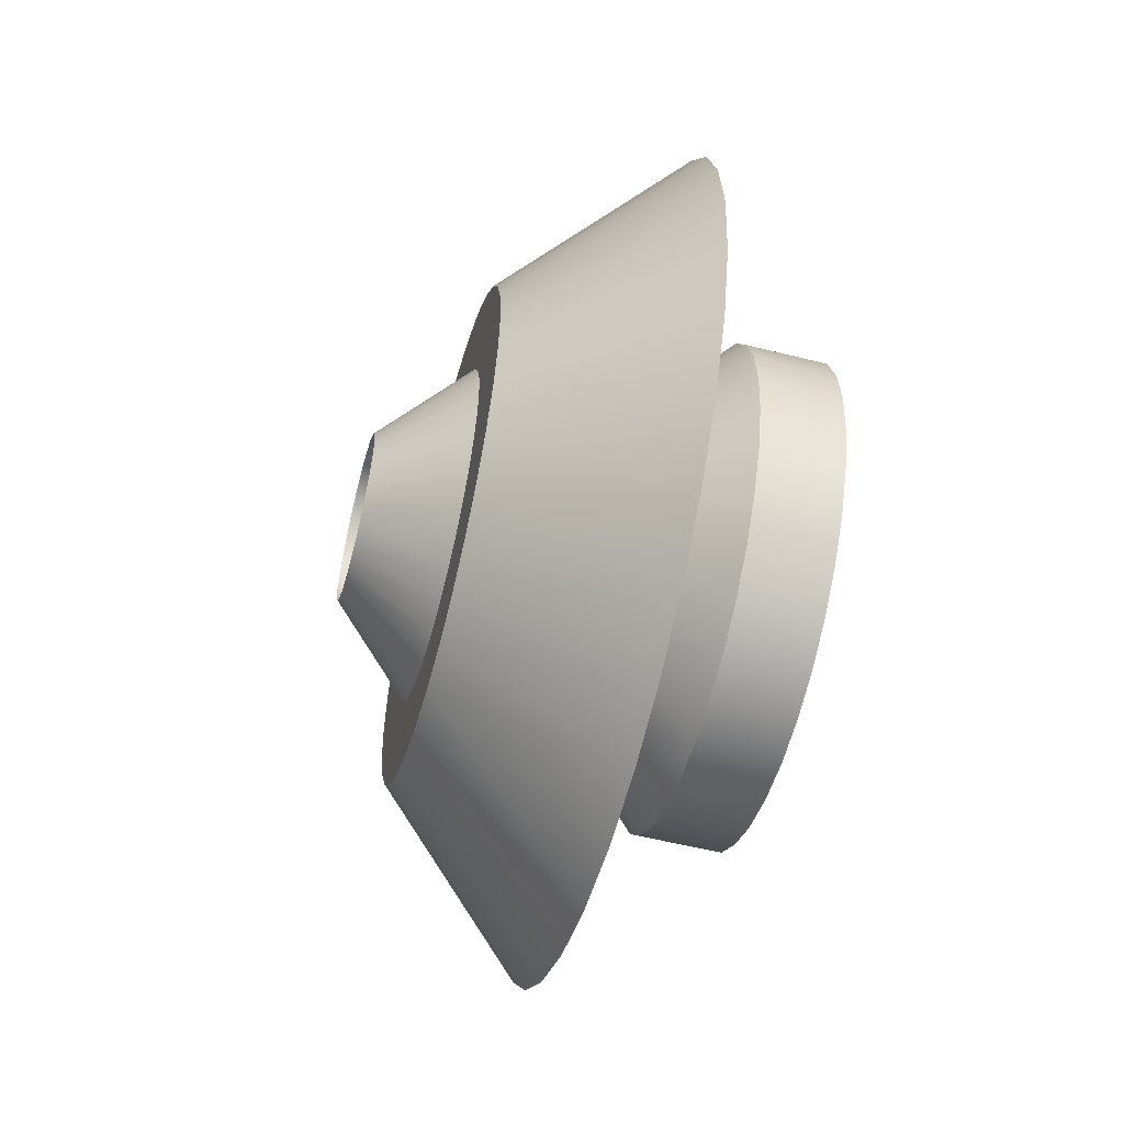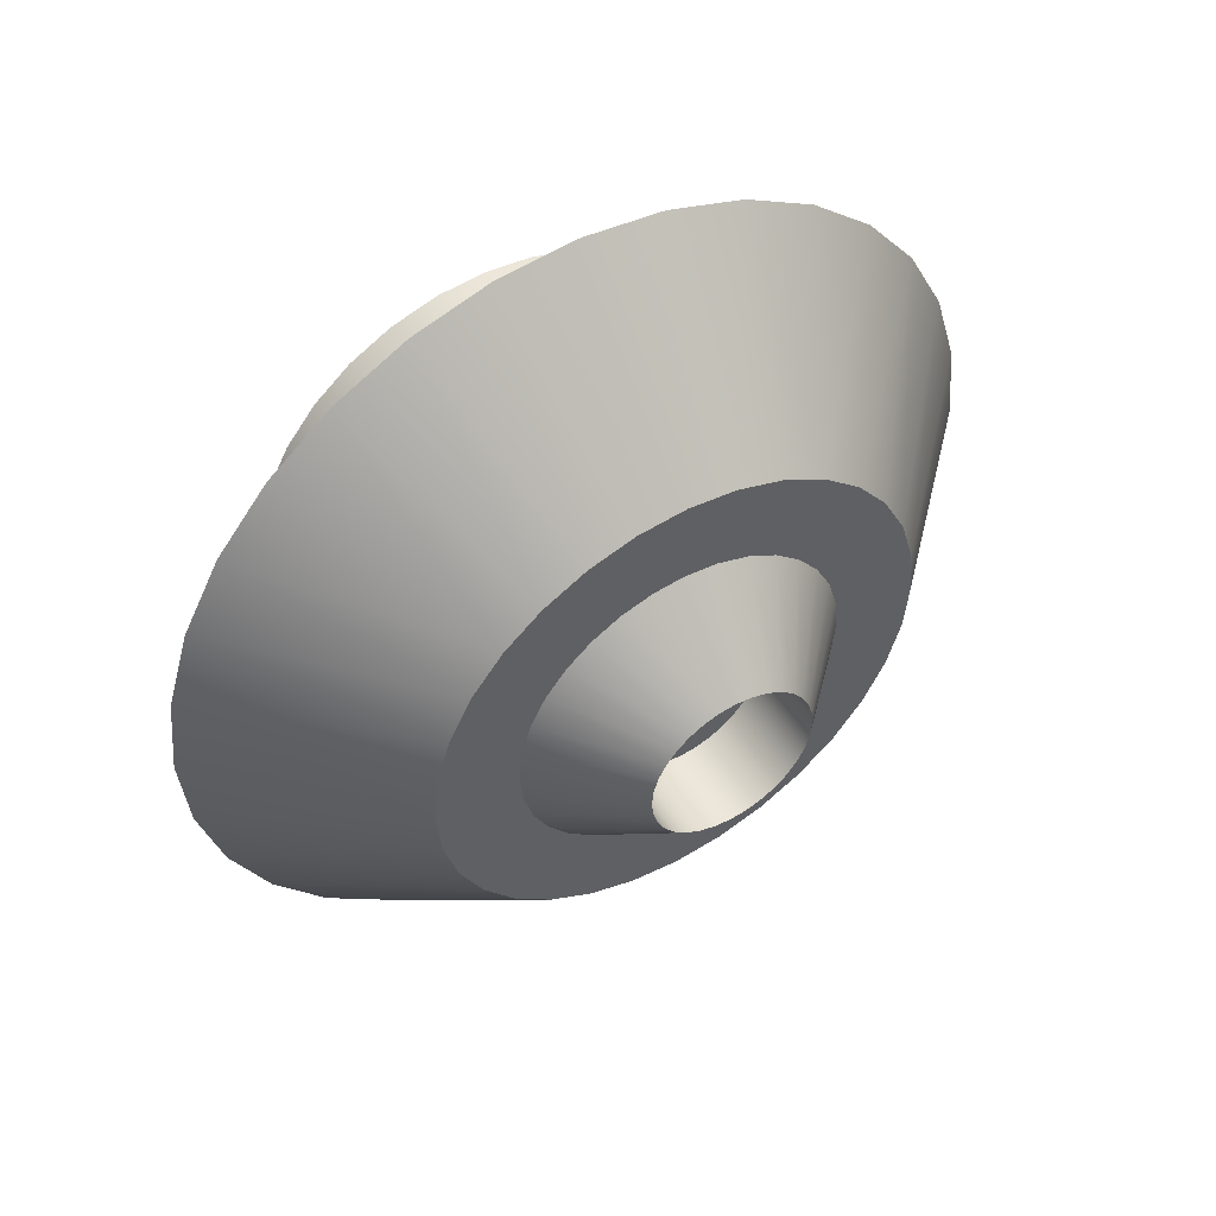
<metadata>
{"format":"obj","ext":"obj","renderer":"f3d","projection":"perspective","resolution":1024,"background":"white","views":[{"elev":-55.9,"azim":165.2,"up":"+Y"},{"elev":49.6,"azim":58.5,"up":"+Z"}]}
</metadata>
<code>
v 1 0.5853 -4.942
v -1 1.913 -6.619
v 1 1.148 -4.772
v 0 0.5853 -4.942
v -1 1.531 -5.696
v -1 0.7804 -5.923
v 2 0.1951 -2.981
v 1 0.7654 -3.848
v 2 0.3827 -2.924
v 1 0.3827 -2.924
v 1 0.1951 -2.981
v 1 0.3902 -3.962
v -1 0.9755 -6.904
v -1 1.148 -4.772
v 0 1.148 -4.772
v -3 0.5853 -4.942
v -1 0.3827 -2.924
v -3 1.148 -4.772
v -1 0.3902 -3.962
v -1 0.5853 -4.942
v 0 0.1951 -2.981
v -1 0.1951 -2.981
v -2 1.148 -4.772
v -2 0.5853 -4.942
v -1 0 -3
v -3 0 -5
v -1 0 -5
v 0 0 -5
v -1 0 -7
v 1 0 -5
v 1 0 -4
v 2 0 -3
v 1 0 -3
v -1 0 -6
v -2 0 -5
v -1 0 -4
v 1 0 -2
v 0 0 -3
v 1 1.111 -3.663
v -1 2.222 -5.326
v -1 2.778 -6.157
v -1 1.667 -4.494
v 0 1.667 -4.494
v -3 1.667 -4.494
v -1 0.7654 -3.848
v 0 0.3827 -2.924
v -1 0.5556 -2.831
v -2 1.667 -4.494
v 0 0.5556 -2.831
v -1 1.111 -3.663
v 1 1.667 -4.494
v 2 0.5556 -2.831
v 1 1.414 -3.414
v 2 0.7071 -2.707
v 1 0.7071 -2.707
v 1 0.5556 -2.831
v 1 2.121 -4.121
v -1 3.536 -5.536
v -1 2.121 -4.121
v 0 2.121 -4.121
v -3 2.121 -4.121
v -1 0.7071 -2.707
v -2 2.121 -4.121
v 0 0.7071 -2.707
v -1 1.414 -3.414
v 1 2.494 -3.667
v -1 3.326 -4.222
v -1 2.828 -4.828
v 1 1.663 -3.111
v 2 0.8315 -2.556
v 1 0.8315 -2.556
v -1 4.157 -4.778
v -1 2.494 -3.667
v 0 2.494 -3.667
v -1 0.8315 -2.556
v -3 2.494 -3.667
v -2 2.494 -3.667
v -3 2.772 -3.148
v -2 2.772 -3.148
v 0 0.9239 -2.383
v 0 0.8315 -2.556
v -1 1.663 -3.111
v -1 1.848 -2.765
v -1 4.619 -3.913
v 1 2.772 -3.148
v -1 3.696 -3.531
v 2 0.9239 -2.383
v 1 0.9239 -2.383
v 1 1.848 -2.765
v -1 2.772 -3.148
v 0 2.772 -3.148
v 0 2.942 -2.585
v -1 0.9239 -2.383
v -3 2.942 -2.585
v -1 2.942 -2.585
v 0 0.9808 -2.195
v -1 0.9808 -2.195
v -2 2.942 -2.585
v -1 1.962 -2.39
v -1 4.904 -2.975
v 1 2.942 -2.585
v -1 3.923 -2.78
v 1 1.962 -2.39
v 2 0.9808 -2.195
v 1 0.9808 -2.195
v 1 1 -2
v 1 2 -2
v -1 4 -2
v -1 5 -2
v 0 3 -2
v -1 1 -2
v -3 3 -2
v -1 2 -2
v -1 3 -2
v -2 3 -2
v 0 1 -2
v 1 3 -2
v -1 4.904 -1.025
v 1 2.942 -1.415
v -1 3.923 -1.22
v 2 1 -2
v 1 1.962 -1.61
v 2 0.9808 -1.805
v 1 0.9808 -1.805
v 0 2.942 -1.415
v -3 2.942 -1.415
v -1 2.942 -1.415
v -1 0.9808 -1.805
v -2 2.942 -1.415
v -1 1.848 -1.235
v -1 1.962 -1.61
v -1 4.619 -0.08658
v 1 2.772 -0.8519
v -1 3.696 -0.4693
v 1 1.848 -1.235
v 2 0.9239 -1.617
v 1 0.9239 -1.617
v -1 2.772 -0.8519
v 0 2.772 -0.8519
v -3 2.772 -0.8519
v 0 0.9808 -1.805
v -1 0.9239 -1.617
v -1 2.494 -0.3333
v 0 0.9239 -1.617
v -1 0.8315 -1.444
v -2 2.494 -0.3333
v -2 2.772 -0.8519
v 0 0.8315 -1.444
v -1 1.663 -0.8889
v -1 4.157 0.7779
v 1 2.494 -0.3333
v 0 2.494 -0.3333
v -1 3.326 0.2223
v 1 1.663 -0.8889
v 2 0.8315 -1.444
v 1 0.8315 -1.444
v -1 2.828 0.8284
v -1 3.536 1.536
v 0 2.121 0.1213
v -3 2.494 -0.3333
v -1 0.7071 -1.293
v -3 2.121 0.1213
v -1 2.121 0.1213
v -2 2.121 0.1213
v 0 0.7071 -1.293
v -1 1.414 -0.5858
v 1 2.121 0.1213
v 1 1.414 -0.5858
v 2 0.7071 -1.293
v 1 1.111 -0.3371
v 2 0.5556 -1.169
v 1 0.5556 -1.169
v 1 0.7071 -1.293
v -1 2.222 1.326
v -1 2.778 2.157
v 0 1.667 0.4944
v -1 0.5556 -1.169
v -3 1.667 0.4944
v -1 1.111 -0.3371
v -1 1.667 0.4944
v -2 1.667 0.4944
v 0 0.5556 -1.169
v 1 1.667 0.4944
v -1 1.913 2.619
v 1 1.148 0.7716
v -1 1.531 1.696
v 1 0.7654 -0.1522
v 2 0.3827 -1.076
v 1 0.3827 -1.076
v 0 1.148 0.7716
v -3 1.148 0.7716
v -1 1.148 0.7716
v -1 0.3827 -1.076
v -2 1.148 0.7716
v 0 0.3827 -1.076
v 0 0.1951 -1.019
v -1 0.7654 -0.1522
v -2 0.5853 0.9424
v -1 0.3902 -0.03843
v 1 0.5853 0.9424
v -1 0.7804 1.923
v 1 0.3902 -0.03843
v 2 0.1951 -1.019
v 1 0.1951 -1.019
v -1 0.9755 2.904
v -1 0.5853 0.9424
v 0 0.5853 0.9424
v -1 0.1951 -1.019
v -3 0.5853 0.9424
v -1 0 -1
v -3 0 1
v -1 0 1
v -2 0 1
v 0 0 -1
v -1 0 0
v 1 0 1
v -1 0 2
v 1 0 0
v 2 0 -1
v 1 0 -1
v -1 0 3
v 1 -0.3902 -0.03843
v -1 -0.7804 1.923
v -1 -0.9755 2.904
v 0 -0.5853 0.9424
v 0 0 1
v -3 -0.5853 0.9424
v -1 -0.3902 -0.03843
v -1 -0.5853 0.9424
v -1 -0.1951 -1.019
v -2 -0.5853 0.9424
v 0 -0.1951 -1.019
v 1 -0.5853 0.9424
v -1 -1.531 1.696
v 2 -0.1951 -1.019
v 1 -0.7654 -0.1522
v 2 -0.3827 -1.076
v 1 -0.3827 -1.076
v 1 -0.1951 -1.019
v -1 -1.913 2.619
v 0 -1.148 0.7716
v -1 -0.3827 -1.076
v -3 -1.148 0.7716
v -1 -1.148 0.7716
v -2 -1.148 0.7716
v 0 -0.3827 -1.076
v 1 -1.667 0.4944
v 1 -1.148 0.7716
v 0 -1.667 0.4944
v -1 -2.222 1.326
v 1 -1.111 -0.3371
v 2 -0.5556 -1.169
v 1 -0.5556 -1.169
v -1 -2.778 2.157
v -1 -0.5556 -1.169
v -3 -1.667 0.4944
v -1 -1.111 -0.3371
v -1 -1.667 0.4944
v -2 -1.667 0.4944
v -1 -0.7654 -0.1522
v 0 -0.5556 -1.169
v -1 -0.7071 -1.293
v -2 -2.121 0.1213
v 0 -0.7071 -1.293
v -1 -1.414 -0.5858
v 1 -2.121 0.1213
v -1 -2.828 0.8284
v 1 -1.414 -0.5858
v 2 -0.7071 -1.293
v 1 -0.7071 -1.293
v -1 -3.536 1.536
v -1 -2.121 0.1213
v 0 -2.121 0.1213
v -1 -2.494 -0.3333
v 0 -2.494 -0.3333
v -3 -2.494 -0.3333
v -3 -2.121 0.1213
v -1 -1.663 -0.8889
v 0 -0.8315 -1.444
v -1 -0.8315 -1.444
v -2 -2.494 -0.3333
v -1 -4.157 0.7778
v 1 -2.494 -0.3333
v -1 -3.326 0.2223
v 1 -1.663 -0.8889
v 2 -0.8315 -1.444
v 1 -0.8315 -1.444
v 1 -0.9239 -1.617
v 1 -1.848 -1.235
v -1 -3.696 -0.4693
v -1 -4.619 -0.08659
v 0 -2.772 -0.852
v -3 -2.772 -0.852
v -1 -1.848 -1.235
v -1 -2.772 -0.852
v 0 -0.9239 -1.617
v -1 -0.9239 -1.617
v -2 -2.772 -0.852
v 1 -2.772 -0.852
v -1 -4.904 -1.025
v 1 -2.942 -1.415
v -1 -3.923 -1.22
v 2 -0.9239 -1.617
v 1 -1.962 -1.61
v 2 -0.9808 -1.805
v 1 -0.9808 -1.805
v 0 -2.942 -1.415
v -1 -0.9808 -1.805
v -3 -2.942 -1.415
v -1 -1.962 -1.61
v -1 -2.942 -1.415
v -2 -2.942 -1.415
v -2 -3 -2
v -1 -2 -2
v 1 -3 -2
v -1 -4 -2
v 1 -2 -2
v 2 -1 -2
v 1 -1 -2
v -1 -5 -2
v -1 -3 -2
v 0 -3 -2
v -1 -1 -2
v -3 -3 -2
v 0 -0.9808 -1.805
v -1 -1.962 -2.39
v -1 -2.942 -2.585
v 0 -1 -2
v -1 -0.9808 -2.195
v -2 -2.942 -2.585
v 0 -0.9808 -2.195
v -1 -4.904 -2.975
v 1 -2.942 -2.585
v -1 -3.923 -2.78
v 1 -1.962 -2.39
v 2 -0.9808 -2.195
v 1 -0.9808 -2.195
v -1 -3.696 -3.531
v -1 -4.619 -3.913
v 0 -2.942 -2.585
v -1 -2.772 -3.148
v 0 -2.772 -3.148
v -3 -2.772 -3.148
v -3 -2.942 -2.585
v -1 -0.9239 -2.383
v -2 -2.772 -3.148
v 0 -0.9239 -2.383
v -1 -1.848 -2.765
v 1 -2.772 -3.148
v 1 -1.848 -2.765
v 2 -0.9239 -2.383
v 2 -0.8315 -2.556
v 1 -0.8315 -2.556
v 1 -0.9239 -2.383
v 1 -1.663 -3.111
v -1 -3.326 -4.222
v -1 -4.157 -4.778
v -1 -2.494 -3.667
v 0 -2.494 -3.667
v -3 -2.494 -3.667
v -1 -1.663 -3.111
v -1 -0.8315 -2.556
v -2 -2.494 -3.667
v 0 -0.8315 -2.556
v 1 -2.121 -4.121
v 1 -2.494 -3.667
v -1 -2.828 -4.828
v 1 -1.414 -3.414
v 2 -0.7071 -2.707
v 1 -0.7071 -2.707
v -1 -3.536 -5.536
v -1 -2.121 -4.121
v 0 -2.121 -4.121
v -1 -0.7071 -2.707
v -3 -2.121 -4.121
v -1 -1.414 -3.414
v -2 -2.121 -4.121
v 0 -0.7071 -2.707
v 0 -0.5556 -2.831
v -2 -1.667 -4.494
v -1 -1.111 -3.663
v 1 -1.667 -4.494
v -1 -2.222 -5.326
v 1 -1.111 -3.663
v 2 -0.5556 -2.831
v 1 -0.5556 -2.831
v -1 -2.778 -6.157
v -1 -1.667 -4.494
v 0 -1.667 -4.494
v -3 -1.667 -4.494
v -1 -1.148 -4.772
v 0 -1.148 -4.772
v -1 -0.5556 -2.831
v -3 -1.148 -4.772
v -1 -0.3827 -2.924
v -2 -1.148 -4.772
v 0 -0.3827 -2.924
v -1 -0.7654 -3.848
v -1 -1.913 -6.619
v 1 -1.148 -4.772
v -1 -1.531 -5.696
v 1 -0.7654 -3.848
v 2 -0.3827 -2.924
v 1 -0.3827 -2.924
v 1 -0.1951 -2.981
v 1 -0.3902 -3.962
v -1 -0.7804 -5.923
v -1 -0.9754 -6.904
v 0 -0.5853 -4.942
v -1 -0.1951 -2.981
v -3 -0.5853 -4.942
v -1 -0.5853 -4.942
v -2 -0.5853 -4.942
v 0 -0.1951 -2.981
v -1 -0.3902 -3.962
v 1 -0.5853 -4.942
v 2 -0.1951 -2.981
f 1 2 3
f 4 5 6
f 7 8 9
f 7 10 11
f 12 3 8
f 13 5 2
f 4 14 15
f 16 17 18
f 19 14 20
f 21 17 22
f 16 23 24
f 25 16 26
f 27 4 28
f 29 6 13
f 30 12 31
f 32 11 33
f 31 7 32
f 28 6 34
f 29 1 30
f 35 19 36
f 37 21 38
f 26 24 35
f 38 22 25
f 27 19 20
f 3 39 8
f 2 40 41
f 15 42 43
f 17 44 18
f 45 42 14
f 46 47 17
f 18 48 23
f 37 49 46
f 45 48 50
f 2 51 3
f 5 43 40
f 19 23 45
f 21 37 46
f 52 53 54
f 52 55 56
f 39 57 53
f 40 58 41
f 43 59 60
f 47 61 44
f 50 59 42
f 49 62 47
f 44 63 48
f 37 64 49
f 50 63 65
f 9 56 10
f 9 39 52
f 58 66 57
f 60 67 68
f 54 69 70
f 55 70 71
f 53 66 69
f 58 67 72
f 60 73 74
f 61 75 76
f 65 73 59
f 64 75 62
f 61 77 63
f 43 68 40
f 51 58 57
f 77 78 79
f 37 80 81
f 82 79 83
f 66 84 85
f 74 86 67
f 69 87 70
f 71 87 88
f 66 89 69
f 67 84 72
f 74 90 91
f 75 78 76
f 65 77 82
f 37 81 64
f 90 92 91
f 93 94 78
f 83 95 90
f 93 96 97
f 79 94 98
f 80 37 96
f 83 98 99
f 85 100 101
f 91 102 86
f 87 103 104
f 88 104 105
f 89 101 103
f 75 80 93
f 82 90 73
f 104 106 105
f 101 107 103
f 100 108 109
f 95 110 92
f 94 111 112
f 95 113 114
f 96 111 97
f 94 115 98
f 96 37 116
f 98 113 99
f 101 109 117
f 86 100 84
f 117 118 119
f 110 120 108
f 121 122 123
f 121 124 106
f 107 119 122
f 109 120 118
f 114 125 110
f 111 126 112
f 113 127 114
f 116 128 111
f 112 129 115
f 104 107 121
f 102 110 108
f 129 130 131
f 119 132 133
f 125 134 120
f 123 135 136
f 123 137 124
f 122 133 135
f 120 132 118
f 125 138 139
f 128 140 126
f 127 130 138
f 141 142 128
f 113 129 131
f 37 141 116
f 130 143 138
f 144 145 142
f 140 146 147
f 37 148 144
f 130 146 149
f 133 150 151
f 134 152 153
f 136 154 155
f 136 156 137
f 133 154 135
f 132 153 150
f 37 144 141
f 126 147 129
f 150 157 158
f 143 159 152
f 160 161 162
f 149 163 143
f 148 161 145
f 160 164 146
f 148 37 165
f 149 164 166
f 150 167 151
f 152 157 153
f 155 168 169
f 142 160 140
f 139 143 152
f 169 170 171
f 169 172 173
f 167 170 168
f 158 174 175
f 163 176 159
f 162 177 178
f 163 179 180
f 165 177 161
f 162 181 164
f 37 182 165
f 164 179 166
f 151 168 154
f 155 173 156
f 183 184 185
f 176 186 174
f 171 187 188
f 171 189 172
f 170 185 187
f 175 186 184
f 180 190 176
f 177 191 178
f 179 192 180
f 182 193 177
f 178 194 181
f 159 174 157
f 158 183 167
f 195 37 196
f 197 198 199
f 184 200 185
f 190 201 186
f 188 202 203
f 188 204 189
f 185 202 187
f 184 201 205
f 190 206 207
f 191 208 209
f 197 206 192
f 179 194 197
f 37 195 182
f 209 210 211
f 199 212 206
f 196 210 208
f 209 213 198
f 196 37 214
f 199 213 215
f 205 216 200
f 207 217 201
f 203 218 219
f 203 220 204
f 200 218 202
f 205 217 221
f 191 198 194
f 195 208 193
f 216 222 218
f 221 223 224
f 212 225 226
f 210 227 211
f 212 228 229
f 214 230 210
f 211 231 213
f 37 232 214
f 213 228 215
f 221 233 216
f 217 225 223
f 207 212 226
f 225 234 223
f 235 236 237
f 235 238 239
f 233 236 222
f 224 234 240
f 229 241 225
f 227 242 243
f 228 244 229
f 232 242 230
f 227 245 231
f 232 37 246
f 219 239 220
f 219 222 235
f 240 247 248
f 234 249 250
f 237 251 252
f 237 253 238
f 248 251 236
f 240 250 254
f 244 249 241
f 243 255 256
f 244 257 258
f 246 255 242
f 243 259 245
f 224 248 233
f 228 245 260
f 261 262 255
f 256 263 259
f 261 37 264
f 259 265 257
f 254 266 247
f 249 267 250
f 252 268 269
f 252 270 253
f 247 268 251
f 254 267 271
f 249 272 273
f 245 257 260
f 37 261 246
f 273 274 275
f 262 276 277
f 272 278 274
f 262 279 280
f 277 281 263
f 37 279 264
f 263 278 265
f 266 282 283
f 273 284 267
f 269 285 286
f 269 287 270
f 266 285 268
f 257 272 258
f 256 262 277
f 286 288 287
f 283 289 285
f 282 290 291
f 274 292 275
f 280 293 276
f 274 294 295
f 280 296 297
f 276 298 281
f 37 296 279
f 281 294 278
f 283 291 299
f 271 284 282
f 299 300 301
f 292 302 290
f 303 304 305
f 303 306 288
f 299 304 289
f 291 302 300
f 295 307 292
f 293 308 309
f 295 310 311
f 296 308 297
f 293 312 298
f 286 289 303
f 275 290 284
f 310 313 314
f 300 315 301
f 307 316 302
f 305 317 318
f 305 319 306
f 301 317 304
f 300 316 320
f 307 321 322
f 309 323 324
f 310 321 311
f 325 323 308
f 298 310 294
f 296 37 325
f 321 326 327
f 328 329 323
f 324 330 313
f 37 331 328
f 313 326 314
f 315 332 333
f 322 334 316
f 318 335 336
f 318 337 319
f 315 335 317
f 320 334 332
f 325 37 328
f 309 313 312
f 332 338 339
f 340 341 342
f 329 343 344
f 326 341 327
f 331 345 329
f 344 346 330
f 37 347 331
f 326 346 348
f 333 339 349
f 340 338 334
f 336 350 351
f 323 344 324
f 322 327 340
f 350 352 351
f 351 353 354
f 349 355 350
f 339 356 357
f 342 358 359
f 345 360 343
f 341 361 358
f 347 362 345
f 346 360 363
f 37 364 347
f 348 363 361
f 333 350 335
f 336 354 337
f 357 365 366
f 359 367 356
f 352 368 369
f 352 370 353
f 355 365 368
f 357 367 371
f 359 372 373
f 360 374 375
f 358 376 372
f 364 374 362
f 360 377 363
f 342 356 338
f 349 357 366
f 378 37 379
f 376 380 381
f 371 382 365
f 373 383 367
f 369 384 385
f 369 386 370
f 365 384 368
f 371 383 387
f 373 388 389
f 374 390 375
f 376 388 372
f 363 376 361
f 37 378 364
f 389 391 392
f 393 394 390
f 381 391 388
f 379 395 393
f 390 396 380
f 379 37 397
f 381 396 398
f 382 399 400
f 389 401 383
f 385 402 403
f 385 404 386
f 382 402 384
f 375 380 377
f 378 393 374
f 403 405 404
f 400 406 402
f 399 407 408
f 391 409 392
f 394 410 411
f 398 412 391
f 397 410 395
f 394 413 396
f 397 37 414
f 398 413 415
f 399 416 400
f 387 401 399
f 408 30 416
f 409 34 407
f 406 32 417
f 417 33 405
f 416 31 406
f 408 34 29
f 409 27 28
f 410 26 411
f 412 36 27
f 414 25 410
f 413 26 35
f 403 406 417
f 392 407 401
f 413 36 415
f 37 38 414
f 1 13 2
f 4 15 5
f 7 12 8
f 7 9 10
f 12 1 3
f 13 6 5
f 37 11 10
f 4 20 14
f 16 22 17
f 19 45 14
f 21 46 17
f 16 18 23
f 25 22 16
f 27 20 4
f 37 33 11
f 29 34 6
f 30 1 12
f 32 7 11
f 31 12 7
f 28 4 6
f 29 13 1
f 35 24 19
f 26 16 24
f 38 21 22
f 27 36 19
f 3 51 39
f 2 5 40
f 10 56 37
f 15 14 42
f 17 47 44
f 45 50 42
f 46 49 47
f 18 44 48
f 45 23 48
f 2 41 51
f 5 15 43
f 19 24 23
f 52 39 53
f 52 54 55
f 39 51 57
f 40 68 58
f 56 55 37
f 43 42 59
f 47 62 61
f 50 65 59
f 49 64 62
f 44 61 63
f 50 48 63
f 9 52 56
f 9 8 39
f 58 72 66
f 60 74 67
f 54 53 69
f 55 54 70
f 53 57 66
f 58 68 67
f 37 55 71
f 60 59 73
f 61 62 75
f 65 82 73
f 64 81 75
f 61 76 77
f 43 60 68
f 51 41 58
f 77 76 78
f 82 77 79
f 66 72 84
f 74 91 86
f 69 89 87
f 71 70 87
f 66 85 89
f 67 86 84
f 71 88 37
f 74 73 90
f 75 93 78
f 65 63 77
f 90 95 92
f 93 97 94
f 83 99 95
f 93 80 96
f 79 78 94
f 83 79 98
f 85 84 100
f 91 92 102
f 87 89 103
f 88 87 104
f 89 85 101
f 75 81 80
f 82 83 90
f 104 121 106
f 101 117 107
f 100 102 108
f 105 106 37
f 95 114 110
f 94 97 111
f 95 99 113
f 96 116 111
f 94 112 115
f 98 115 113
f 101 100 109
f 37 88 105
f 86 102 100
f 117 109 118
f 110 125 120
f 121 107 122
f 121 123 124
f 107 117 119
f 109 108 120
f 37 106 124
f 114 127 125
f 111 128 126
f 113 131 127
f 116 141 128
f 112 126 129
f 104 103 107
f 102 92 110
f 129 147 130
f 119 118 132
f 125 139 134
f 123 122 135
f 123 136 137
f 122 119 133
f 120 134 132
f 37 124 137
f 125 127 138
f 128 142 140
f 127 131 130
f 141 144 142
f 113 115 129
f 130 149 143
f 144 148 145
f 140 160 146
f 130 147 146
f 133 132 150
f 134 139 152
f 136 135 154
f 136 155 156
f 133 151 154
f 132 134 153
f 37 137 156
f 126 140 147
f 150 153 157
f 156 173 37
f 143 163 159
f 160 145 161
f 149 166 163
f 148 165 161
f 160 162 164
f 149 146 164
f 150 158 167
f 152 159 157
f 155 154 168
f 142 145 160
f 139 138 143
f 169 168 170
f 169 171 172
f 167 183 170
f 158 157 174
f 37 173 172
f 163 180 176
f 162 161 177
f 163 166 179
f 165 182 177
f 162 178 181
f 164 181 179
f 151 167 168
f 155 169 173
f 183 175 184
f 176 190 186
f 171 170 187
f 171 188 189
f 170 183 185
f 175 174 186
f 37 172 189
f 180 192 190
f 177 193 191
f 179 197 192
f 182 195 193
f 178 191 194
f 159 176 174
f 158 175 183
f 197 194 198
f 184 205 200
f 190 207 201
f 188 187 202
f 188 203 204
f 185 200 202
f 184 186 201
f 189 204 37
f 190 192 206
f 191 193 208
f 197 199 206
f 179 181 194
f 209 208 210
f 199 215 212
f 196 214 210
f 209 211 213
f 199 198 213
f 205 221 216
f 207 226 217
f 203 202 218
f 203 219 220
f 200 216 218
f 205 201 217
f 191 209 198
f 195 196 208
f 216 233 222
f 221 217 223
f 37 220 239
f 212 229 225
f 210 230 227
f 212 215 228
f 214 232 230
f 211 227 231
f 213 231 228
f 221 224 233
f 217 226 225
f 207 206 212
f 204 220 37
f 225 241 234
f 235 222 236
f 235 237 238
f 233 248 236
f 224 223 234
f 37 239 238
f 229 244 241
f 227 230 242
f 228 260 244
f 232 246 242
f 227 243 245
f 219 235 239
f 219 218 222
f 240 254 247
f 234 241 249
f 237 236 251
f 237 252 253
f 248 247 251
f 240 234 250
f 37 238 253
f 244 258 249
f 243 242 255
f 244 260 257
f 246 261 255
f 243 256 259
f 224 240 248
f 228 231 245
f 261 264 262
f 256 277 263
f 259 263 265
f 254 271 266
f 249 273 267
f 252 251 268
f 252 269 270
f 247 266 268
f 254 250 267
f 253 270 37
f 249 258 272
f 245 259 257
f 273 272 274
f 262 280 276
f 272 265 278
f 262 264 279
f 277 276 281
f 263 281 278
f 266 271 282
f 273 275 284
f 269 268 285
f 269 286 287
f 266 283 285
f 257 265 272
f 256 255 262
f 286 303 288
f 283 299 289
f 282 284 290
f 287 288 37
f 274 295 292
f 280 297 293
f 274 278 294
f 280 279 296
f 276 293 298
f 281 298 294
f 283 282 291
f 37 270 287
f 271 267 284
f 299 291 300
f 292 307 302
f 303 289 304
f 303 305 306
f 299 301 304
f 291 290 302
f 288 306 37
f 295 311 307
f 293 297 308
f 295 294 310
f 296 325 308
f 293 309 312
f 286 285 289
f 275 292 290
f 310 312 313
f 300 320 315
f 307 322 316
f 305 304 317
f 305 318 319
f 301 315 317
f 300 302 316
f 306 319 37
f 307 311 321
f 309 308 323
f 310 314 321
f 325 328 323
f 298 312 310
f 321 314 326
f 328 331 329
f 324 344 330
f 313 330 326
f 315 320 332
f 322 340 334
f 318 317 335
f 318 336 337
f 315 333 335
f 320 316 334
f 37 319 337
f 309 324 313
f 332 334 338
f 37 337 354
f 340 327 341
f 329 345 343
f 326 348 341
f 331 347 345
f 344 343 346
f 326 330 346
f 333 332 339
f 340 342 338
f 336 335 350
f 323 329 344
f 322 321 327
f 350 355 352
f 351 352 353
f 349 366 355
f 339 338 356
f 37 354 353
f 342 341 358
f 345 362 360
f 341 348 361
f 347 364 362
f 346 343 360
f 348 346 363
f 333 349 350
f 336 351 354
f 357 371 365
f 359 373 367
f 352 355 368
f 352 369 370
f 355 366 365
f 357 356 367
f 37 353 370
f 359 358 372
f 360 362 374
f 358 361 376
f 364 378 374
f 360 375 377
f 342 359 356
f 349 339 357
f 376 377 380
f 371 387 382
f 373 389 383
f 369 368 384
f 369 385 386
f 365 382 384
f 371 367 383
f 370 386 37
f 373 372 388
f 374 393 390
f 376 381 388
f 363 377 376
f 389 388 391
f 393 395 394
f 381 398 391
f 379 397 395
f 390 394 396
f 381 380 396
f 382 387 399
f 389 392 401
f 385 384 402
f 385 403 404
f 382 400 402
f 375 390 380
f 378 379 393
f 403 417 405
f 400 416 406
f 399 401 407
f 404 405 37
f 391 412 409
f 394 395 410
f 398 415 412
f 397 414 410
f 394 411 413
f 398 396 413
f 399 408 416
f 386 404 37
f 387 383 401
f 408 29 30
f 409 28 34
f 406 31 32
f 417 32 33
f 416 30 31
f 408 407 34
f 37 405 33
f 409 412 27
f 410 25 26
f 412 415 36
f 414 38 25
f 413 411 26
f 403 402 406
f 392 409 407
f 413 35 36

</code>
